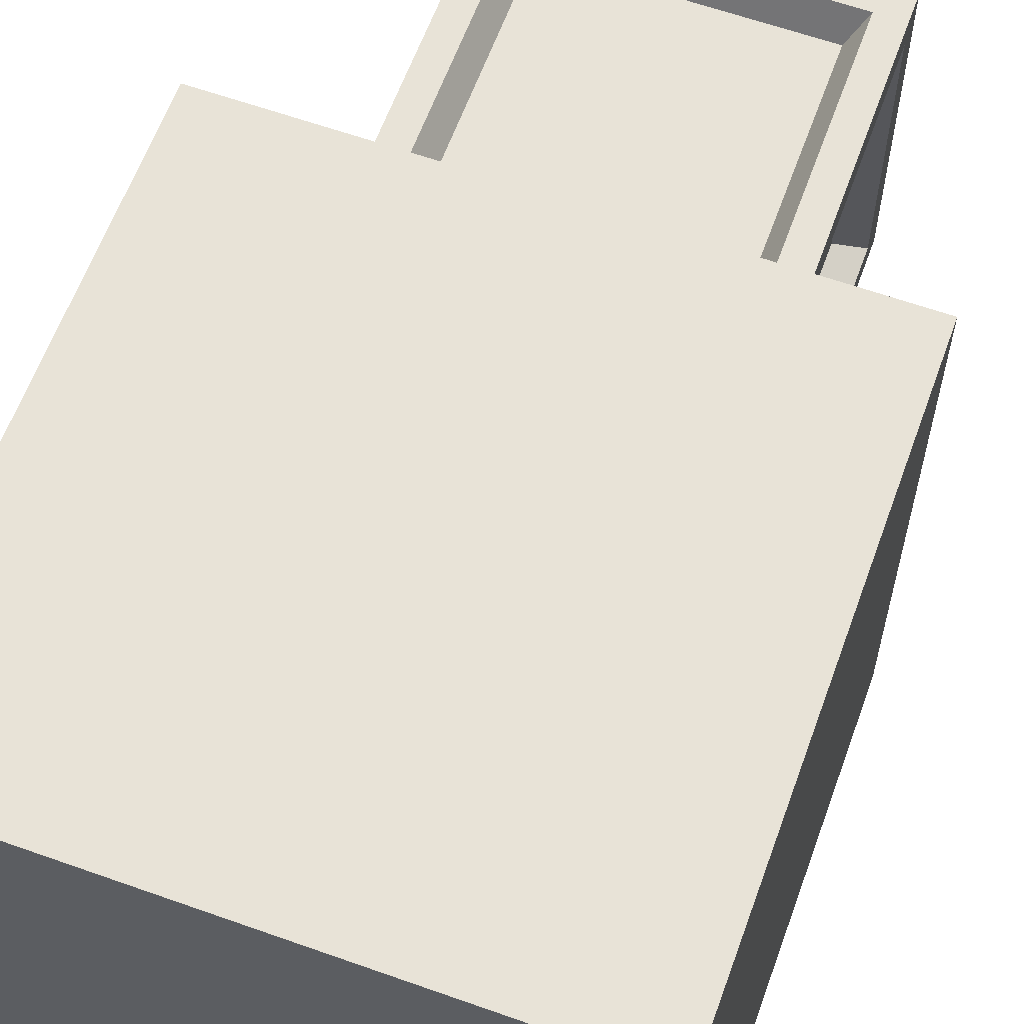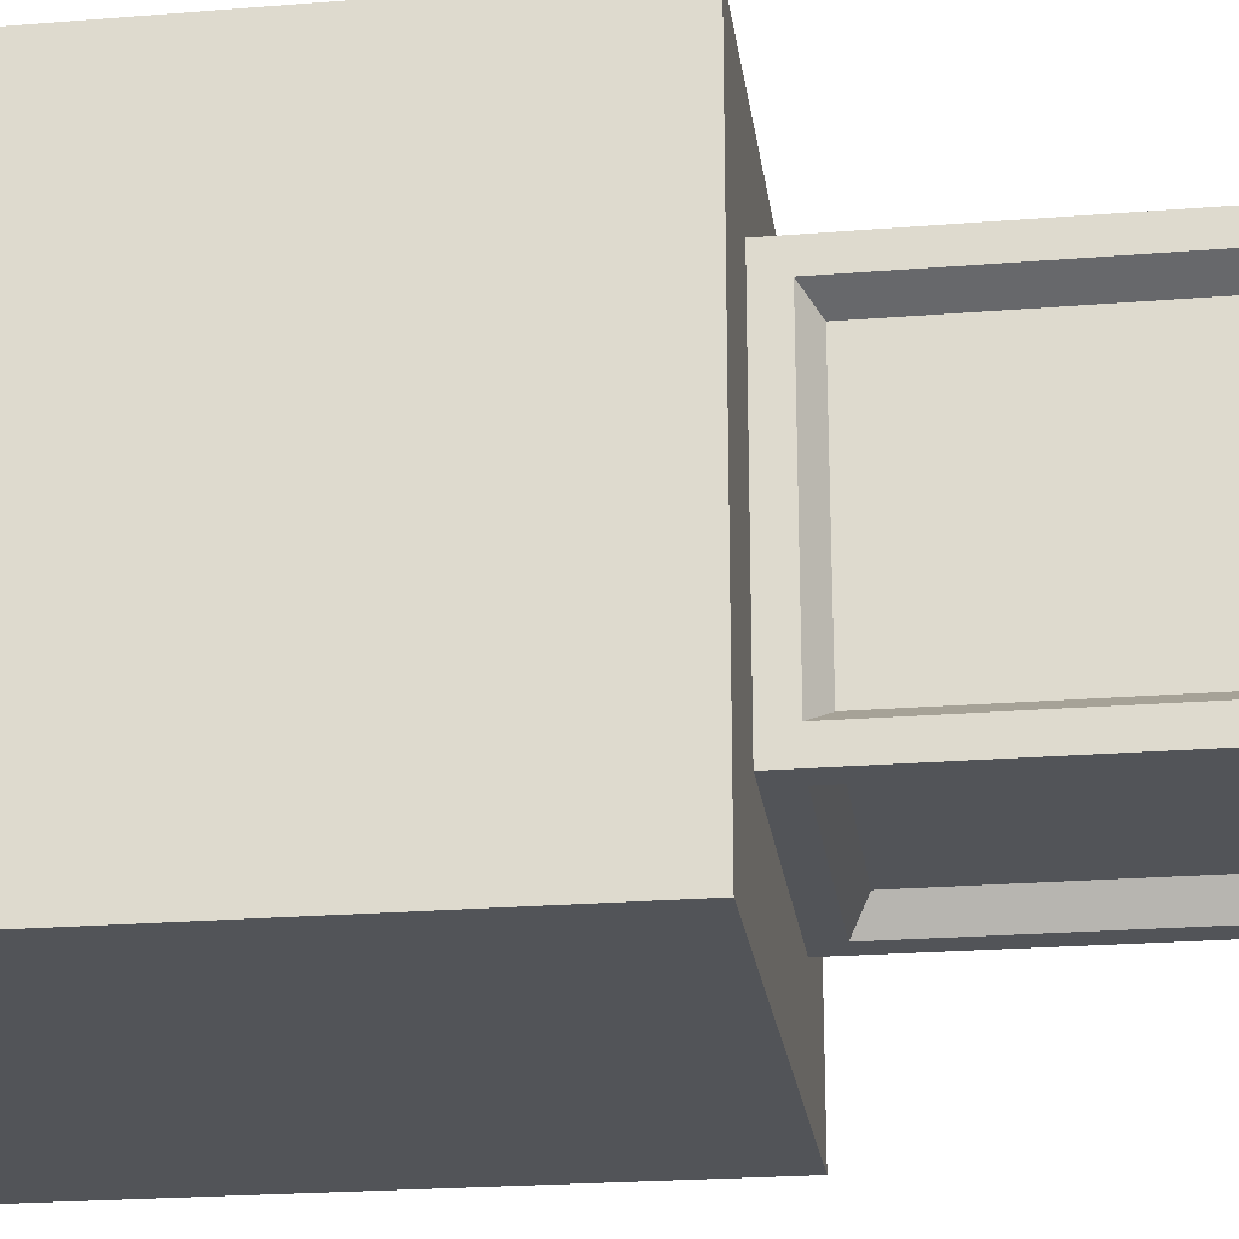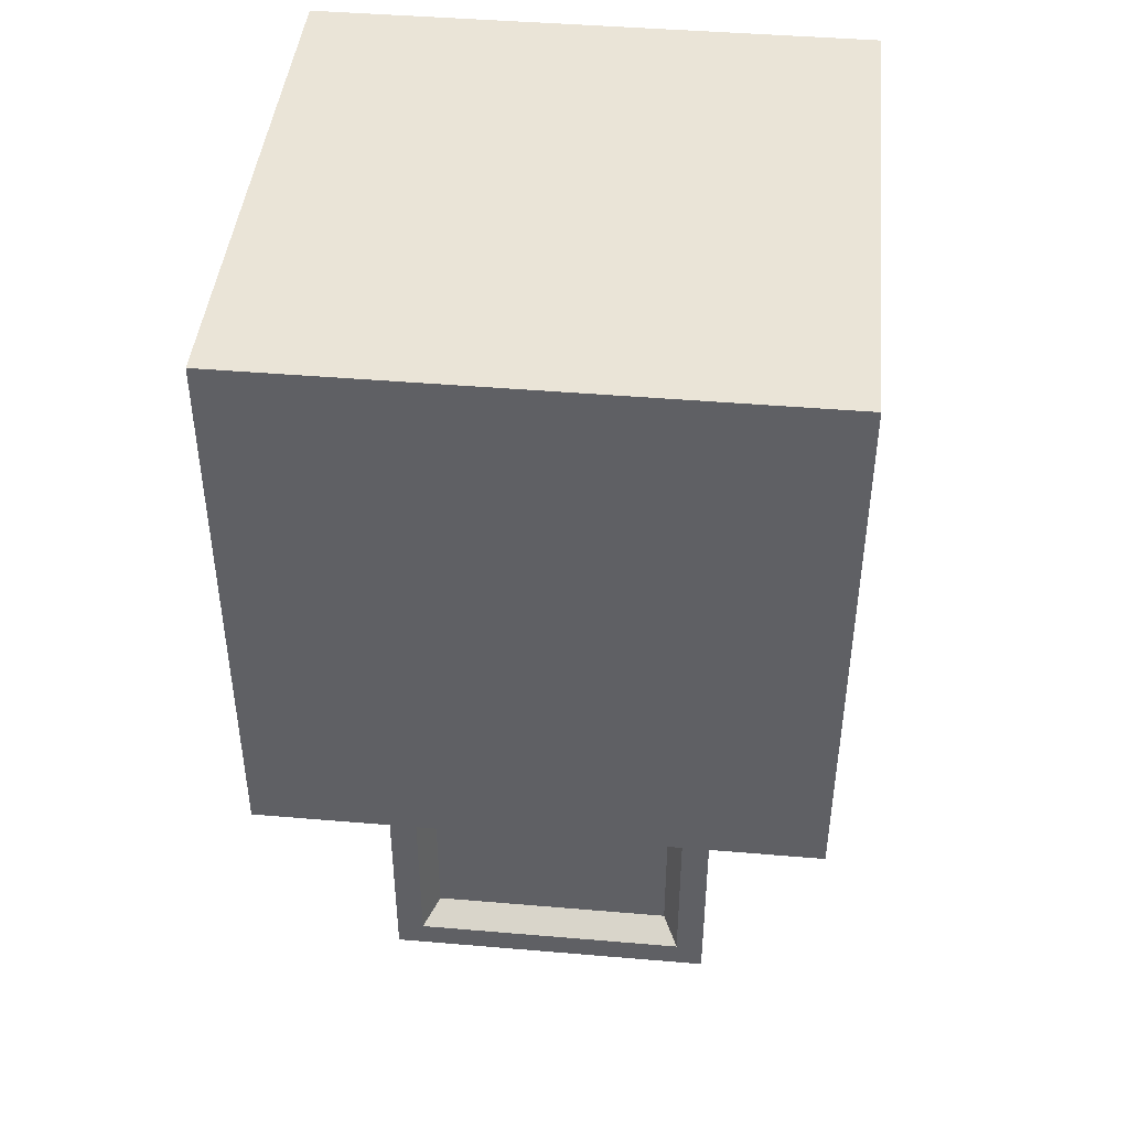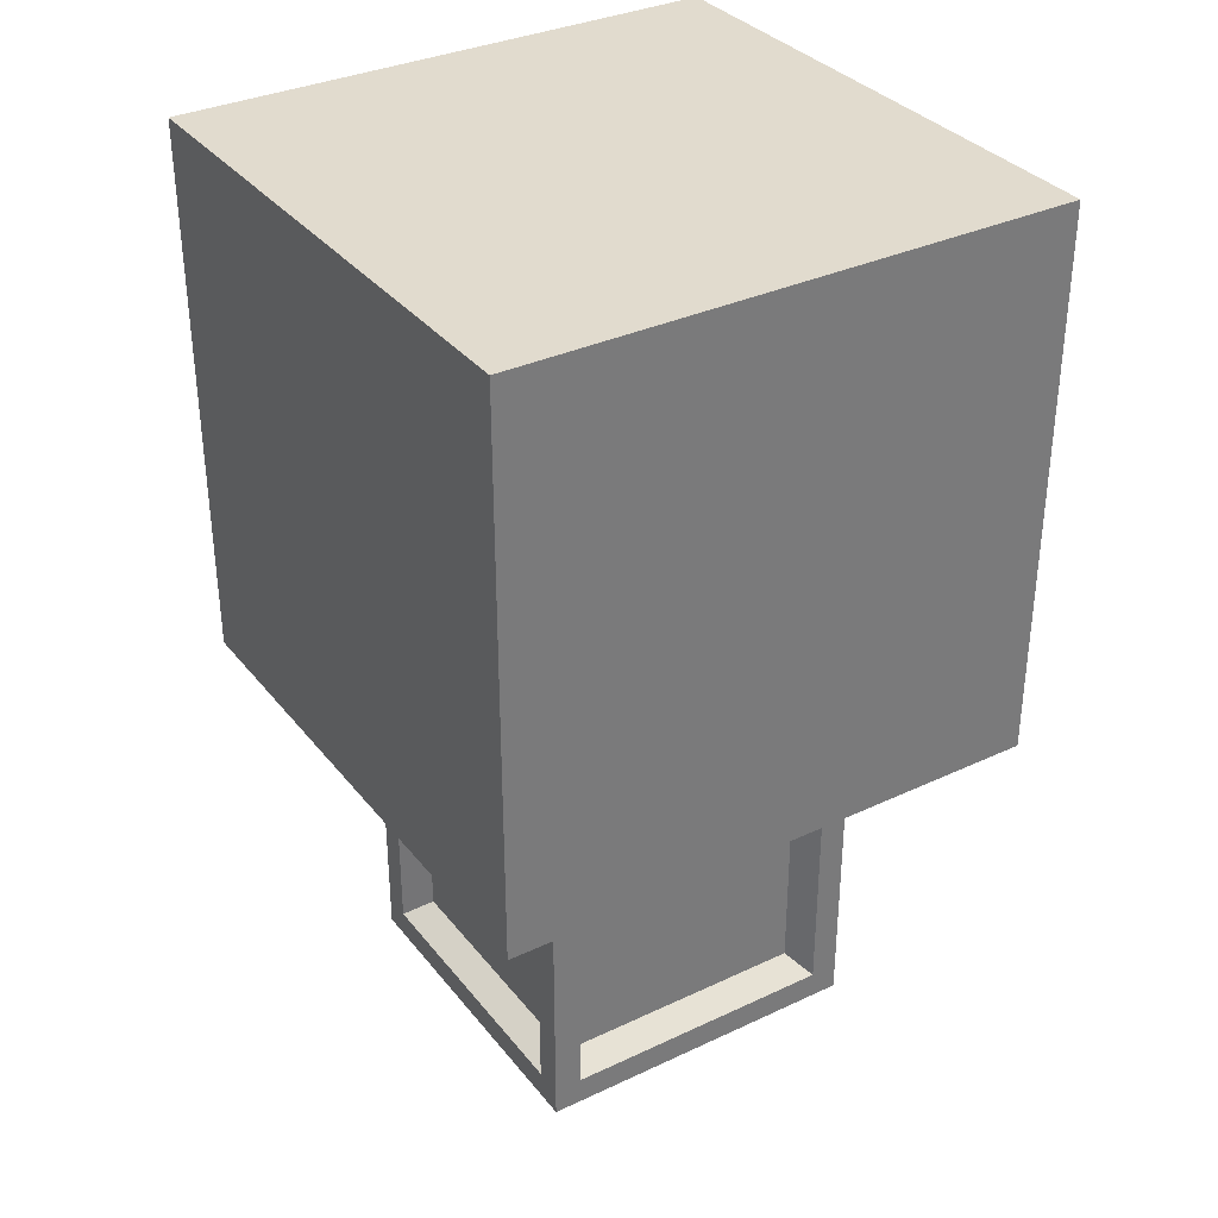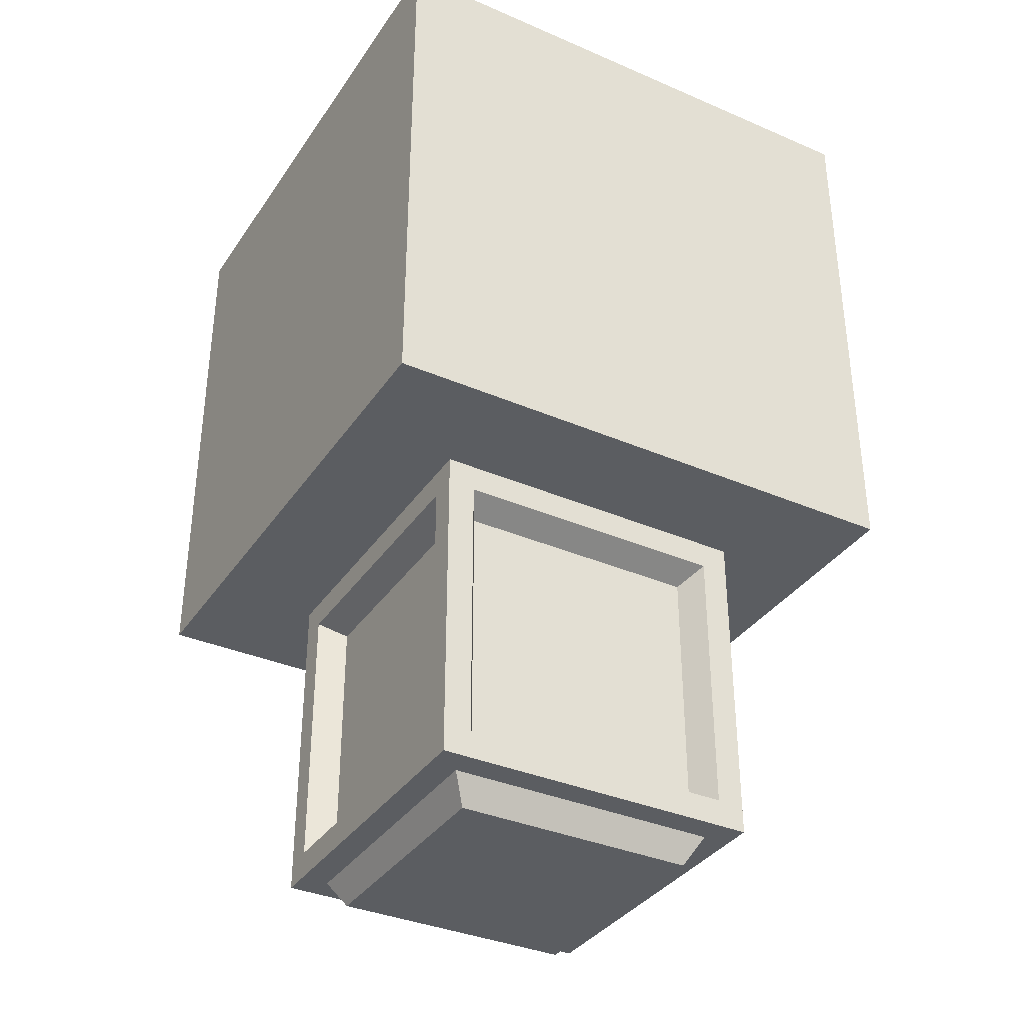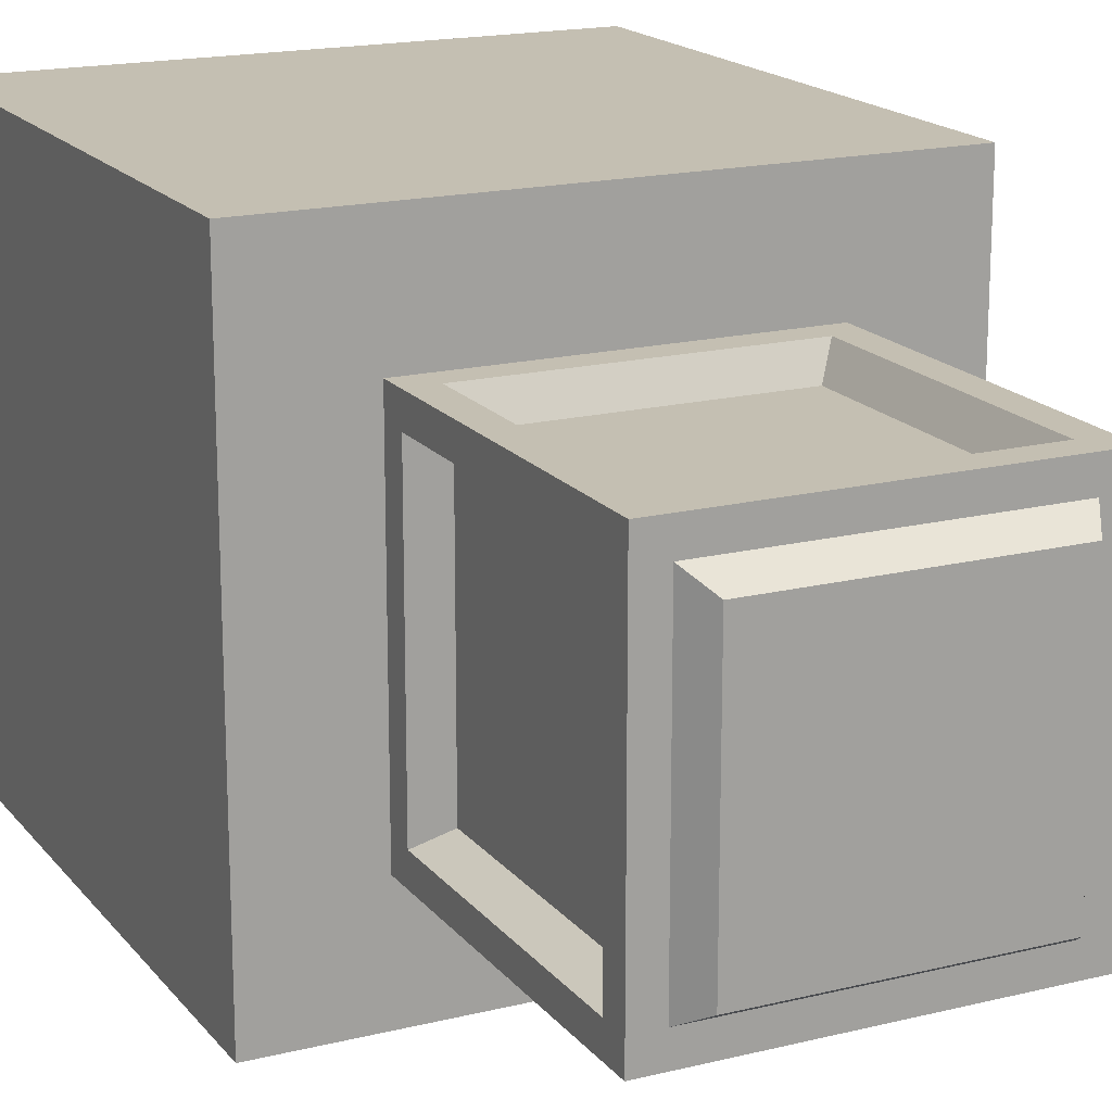
<metadata>
{"format":"obj","ext":"obj","renderer":"f3d","projection":"perspective","resolution":1024,"background":"white","views":[{"elev":61.7,"azim":19.9,"up":"+Y"},{"elev":-23.1,"azim":97.8,"up":"+Y"},{"elev":43.9,"azim":-174.3,"up":"+Z"},{"elev":33.9,"azim":147.5,"up":"+Z"},{"elev":-35.6,"azim":60.4,"up":"+Z"},{"elev":17.6,"azim":154.0,"up":"+Y"}]}
</metadata>
<code>
o 装饰格子5
v 0 1 0
v 0 0 -1
v 0 0 0
v 1 0 -1
v 1 0 0
v 1 1 0
v 1 1 -1
v 0 1 -1
v 0.2 0.2 -1
v 0.2 0.8 -1
v 0.8 0.2 -1
v 0.2 0.25 -1.05
v 0.2 0.2 -1.6
v 0.2 0.75 -1.05
v 0.25 0.2 -1.05
v 0.25 0.2 -1.55
v 0.8 0.8 -1
v 0.8 0.25 -1.05
v 0.8 0.25 -1.55
v 0.8 0.2 -1.6
v 0.75 0.2 -1.05
v 0.2 0.75 -1.55
v 0.2 0.8 -1.6
v 0.25 0.8 -1.05
v 0.75 0.8 -1.05
v 0.75 0.8 -1.55
v 0.8 0.8 -1.6
v 0.8 0.75 -1.05
v 0.2789 0.25 -1.079
v 0.7211 0.25 -1.079
v 0.75 0.2 -1.55
v 0.7211 0.25 -1.521
v 0.2 0.25 -1.55
v 0.25 0.2789 -1.079
v 0.25 0.2789 -1.521
v 0.75 0.2789 -1.079
v 0.75 0.7211 -1.079
v 0.25 0.7211 -1.079
v 0.8 0.75 -1.55
v 0.75 0.7211 -1.521
v 0.25 0.8 -1.55
v 0.2789 0.75 -1.079
v 0.2789 0.75 -1.521
v 0.7211 0.75 -1.079
v 0.2789 0.25 -1.521
v 0.25 0.7211 -1.521
v 0.75 0.2789 -1.521
v 0.7211 0.75 -1.521
v 0.25 0.75 -1.6
v 0.25 0.25 -1.6
v 0.75 0.25 -1.6
v 0.2789 0.2789 -1.65
v 0.7211 0.2789 -1.65
v 0.75 0.75 -1.6
v 0.7211 0.7211 -1.65
v 0.2789 0.7211 -1.65
f 1 2 3
f 2 4 3
f 4 5 3
f 5 6 3
f 6 1 3
f 4 7 5
f 7 6 5
f 8 2 1
f 6 8 1
f 7 8 6
f 9 4 2
f 10 9 2
f 8 10 2
f 9 11 4
f 11 7 4
f 12 13 9
f 14 12 9
f 10 14 9
f 15 11 9
f 16 15 9
f 13 16 9
f 17 7 11
f 18 17 11
f 19 18 11
f 20 19 11
f 21 20 11
f 15 21 11
f 8 17 10
f 22 14 10
f 23 22 10
f 24 23 10
f 25 24 10
f 17 25 10
f 8 7 17
f 26 25 17
f 27 26 17
f 28 27 17
f 18 28 17
f 16 29 15
f 29 30 15
f 30 21 15
f 31 20 21
f 30 32 21
f 32 31 21
f 33 13 12
f 34 35 12
f 35 33 12
f 14 34 12
f 19 36 18
f 36 37 18
f 37 28 18
f 22 38 14
f 38 34 14
f 39 27 28
f 37 40 28
f 40 39 28
f 41 23 24
f 42 43 24
f 43 41 24
f 25 42 24
f 26 44 25
f 44 42 25
f 16 45 29
f 19 47 36
f 22 46 38
f 26 48 44
f 31 32 45
f 16 31 45
f 46 33 35
f 39 40 47
f 19 39 47
f 22 33 46
f 48 41 43
f 26 41 48
f 13 31 16
f 13 20 31
f 22 23 33
f 23 13 33
f 20 39 19
f 20 27 39
f 26 27 41
f 27 23 41
f 49 50 13
f 23 49 13
f 50 20 13
f 51 27 20
f 50 51 20
f 52 53 50
f 53 51 50
f 49 52 50
f 54 27 51
f 53 55 51
f 55 54 51
f 23 54 49
f 56 52 49
f 54 56 49
f 23 27 54
f 55 56 54
f 56 55 52
f 55 53 52
f 45 30 29
f 45 32 30
f 38 46 34
f 46 35 34
f 47 37 36
f 47 40 37
f 44 48 42
f 48 43 42

</code>
